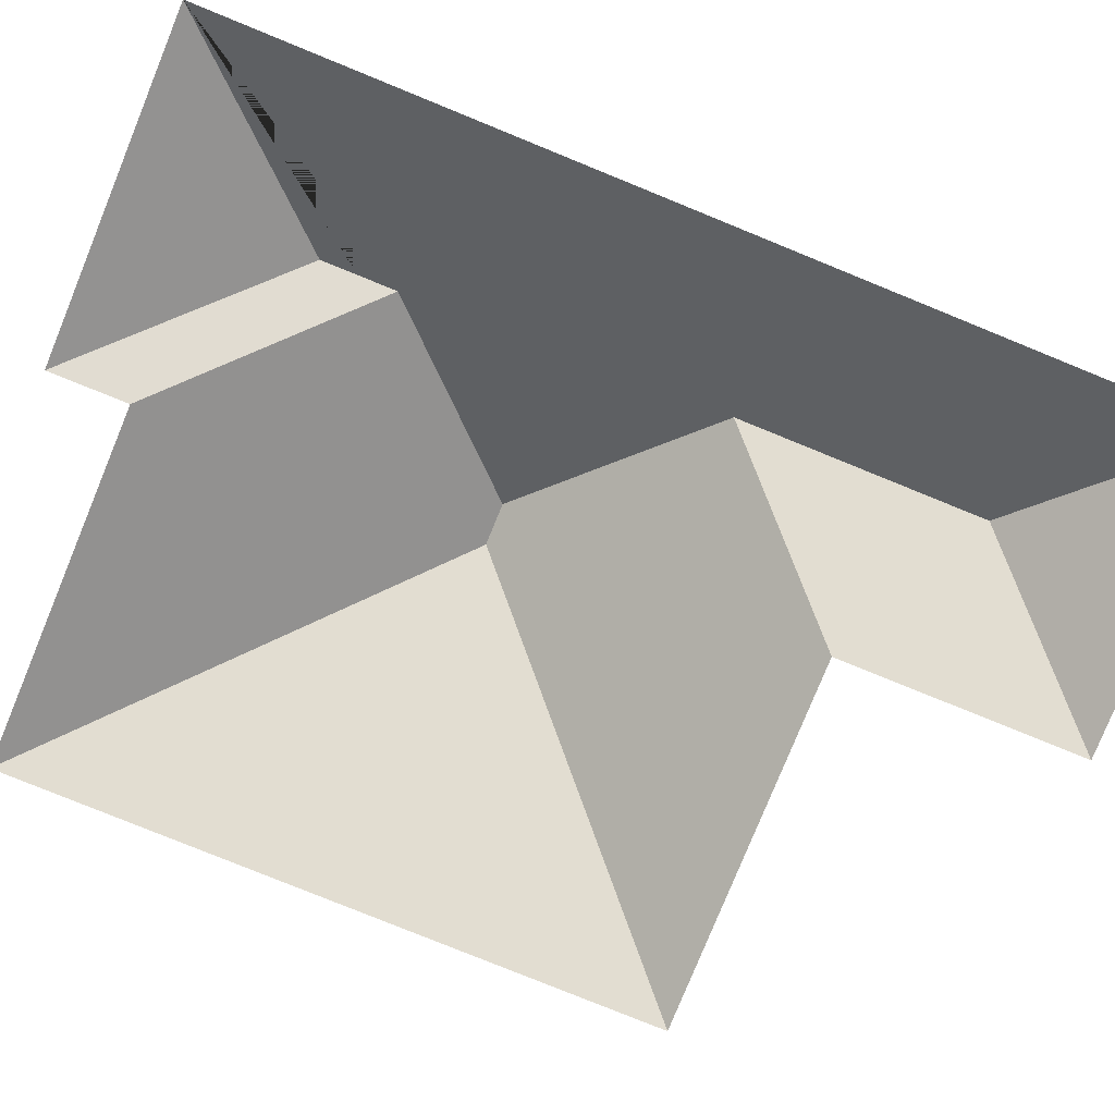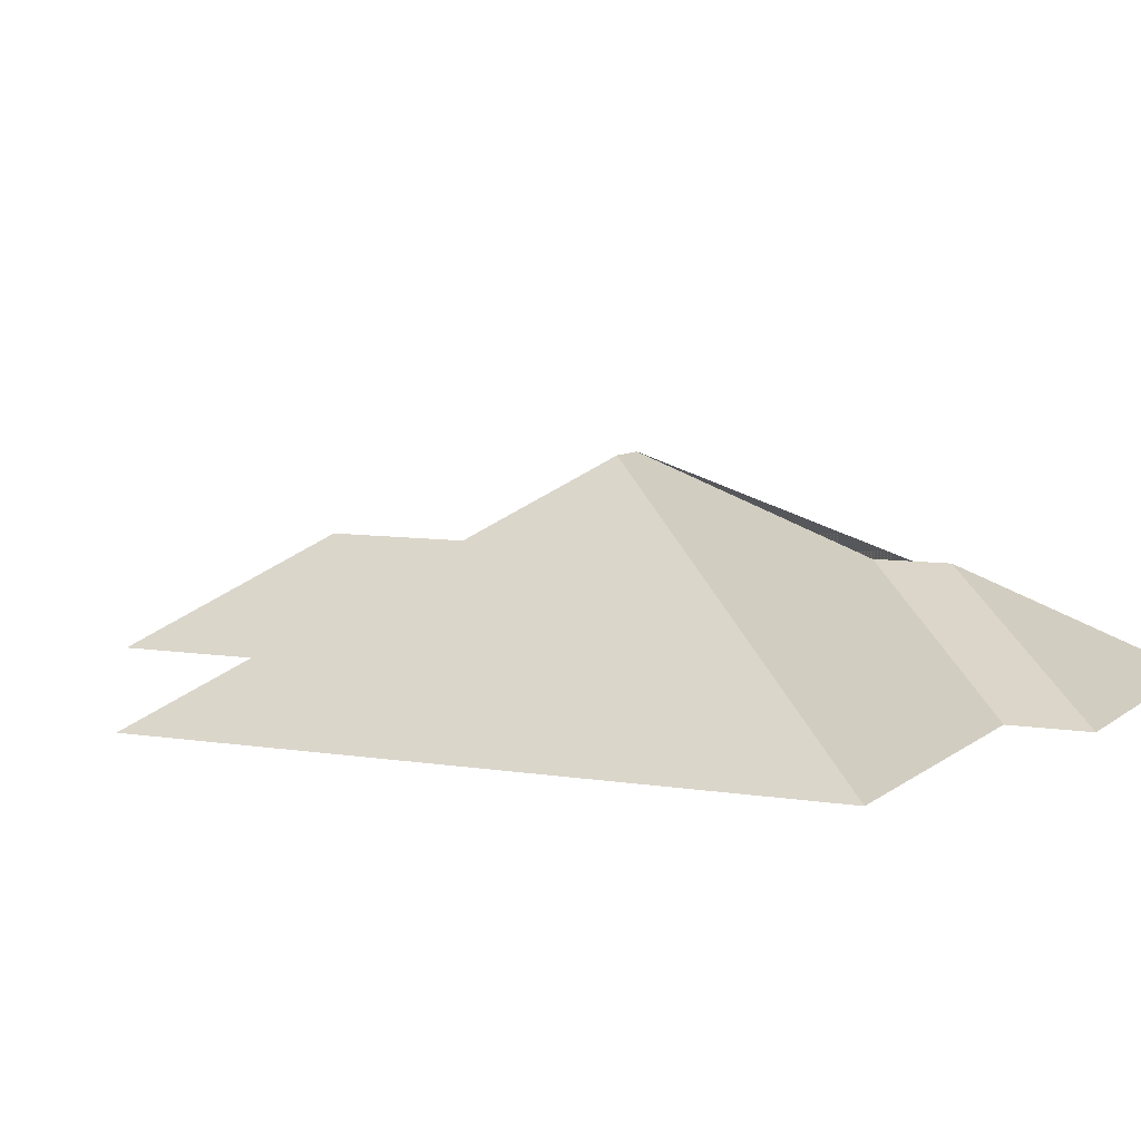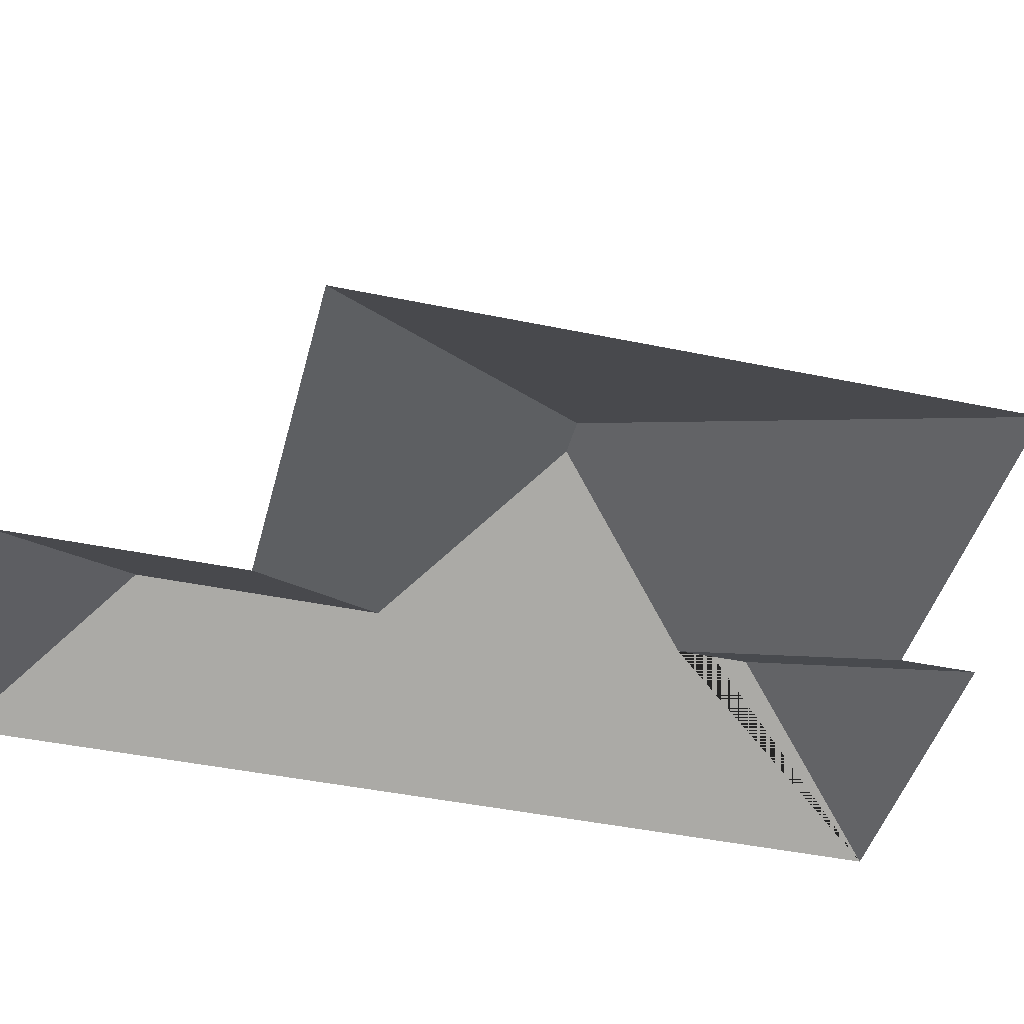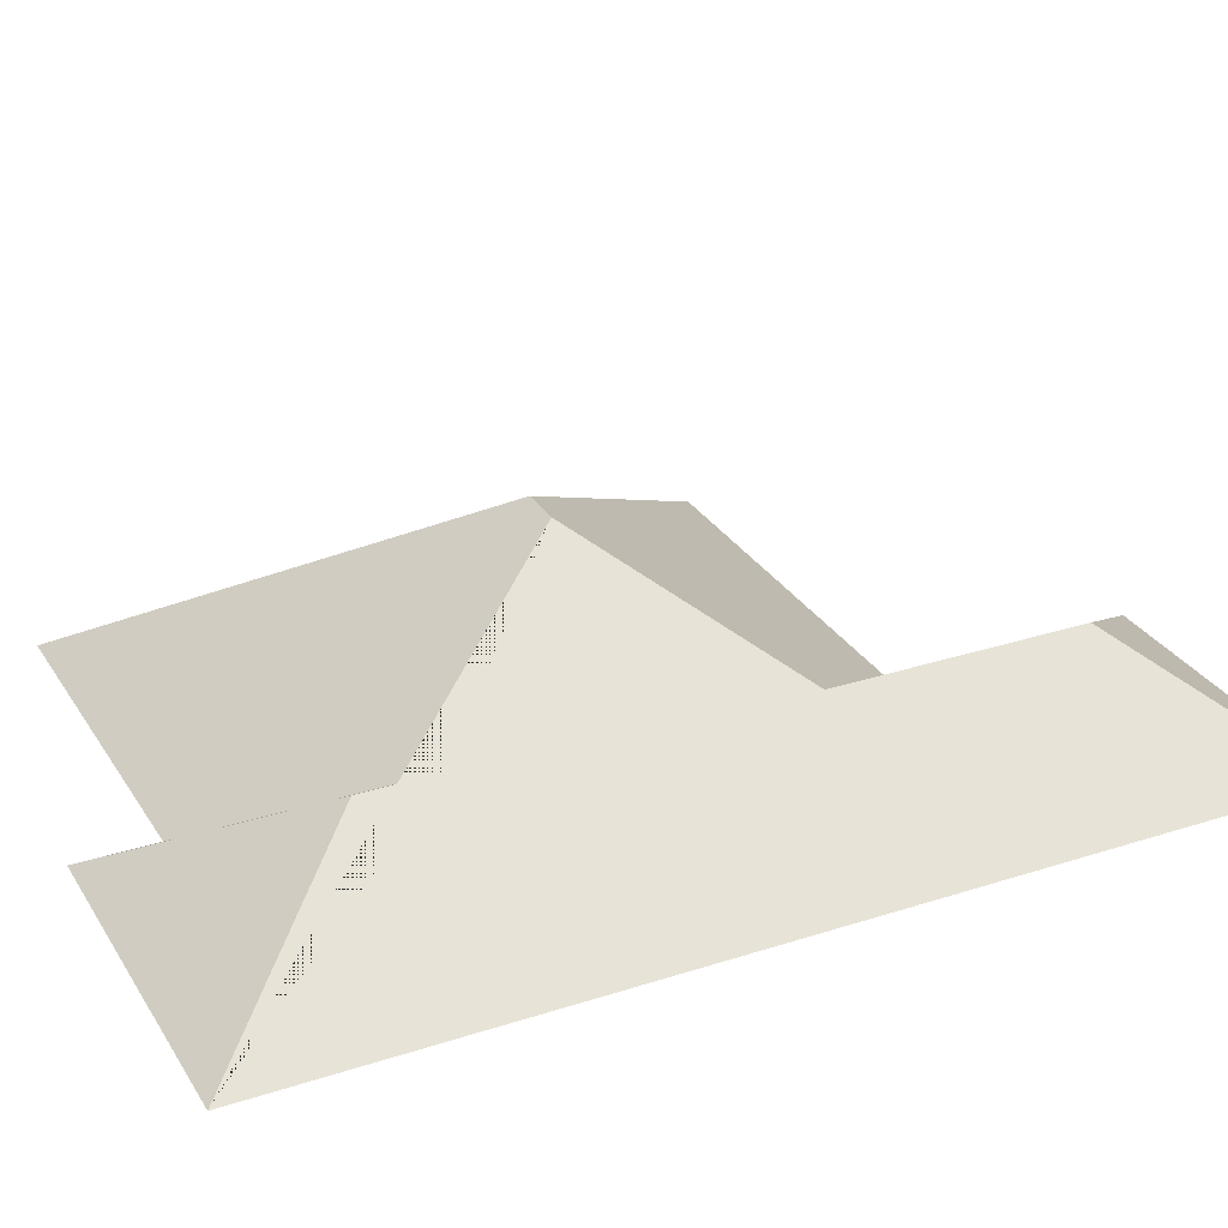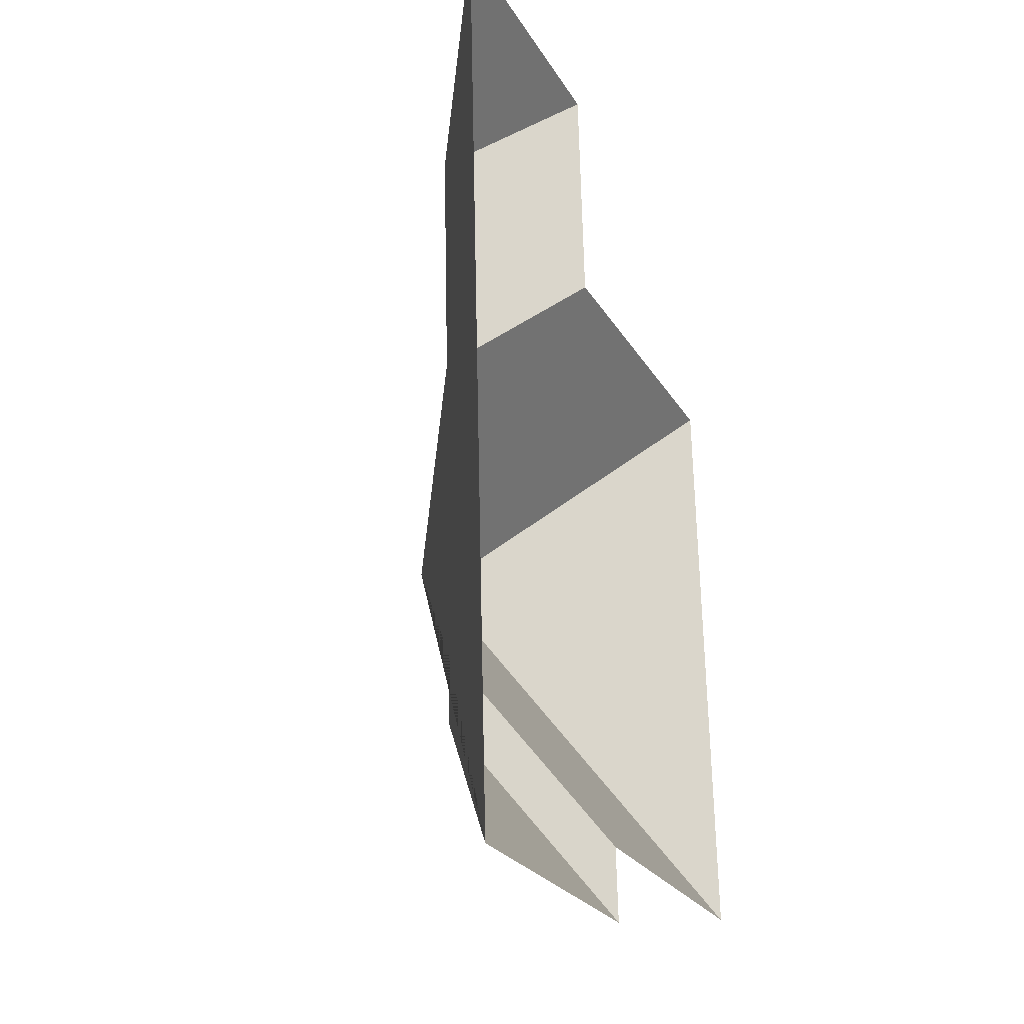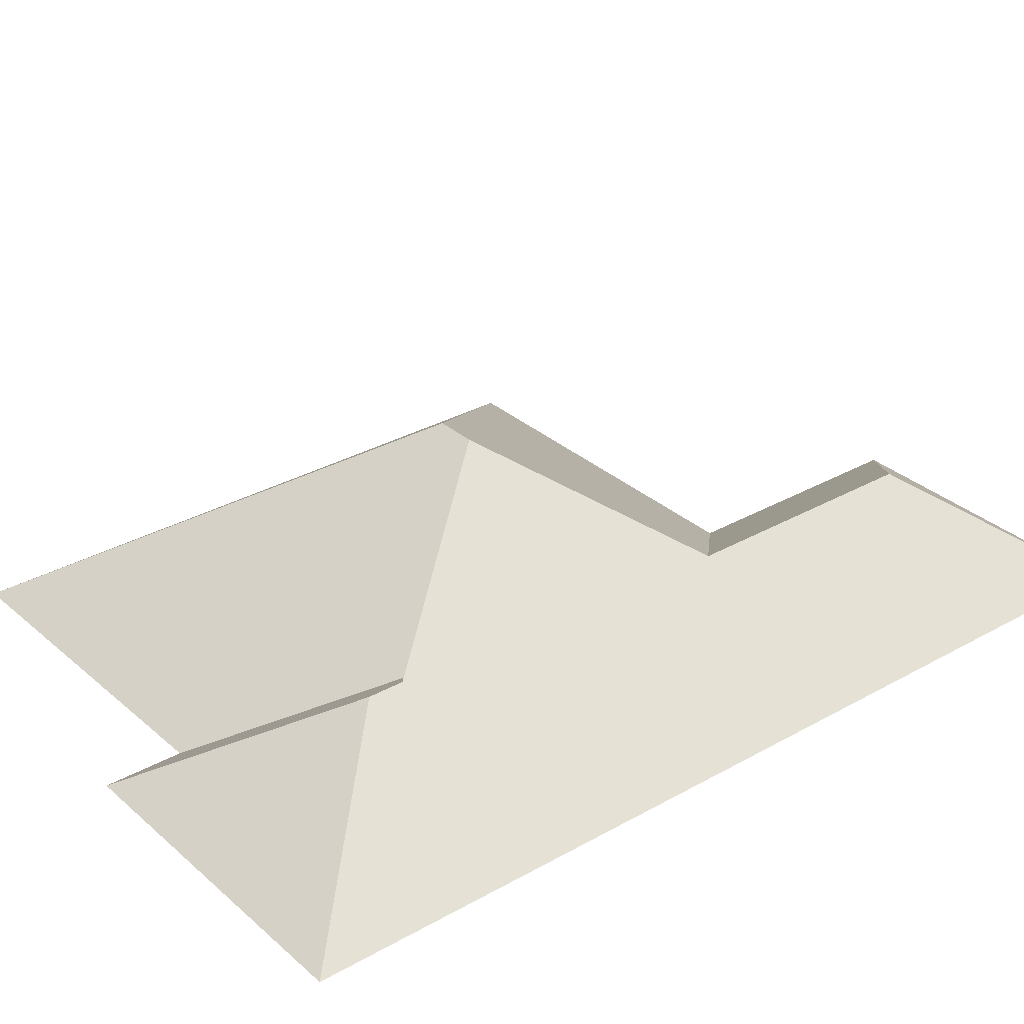
<metadata>
{"format":"obj","ext":"obj","renderer":"f3d","projection":"perspective","resolution":1024,"background":"white","views":[{"elev":-79.5,"azim":-115.3,"up":"+Y"},{"elev":7.4,"azim":112.5,"up":"+Y"},{"elev":-43.1,"azim":72.9,"up":"+Y"},{"elev":29.0,"azim":-119.0,"up":"+Y"},{"elev":-27.0,"azim":-67.0,"up":"+Z"},{"elev":31.1,"azim":-132.1,"up":"+Y"}]}
</metadata>
<code>
o CG10_500_041068_0059_roof
v 12.02 75 -21.66
v 113.6 75 -16.05
v 66.83 109 -66.53
v 239.1 75 -90.4
v 118.1 75 -96.83
v 71.38 109.1 -148.1
v 143 145 -195.9
v 129.3 145 -196.6
v 80.15 111 -252.5
v 81.54 111.1 -276.8
v 250.7 75 -300.6
v 137.1 75 -306.4
v 138.6 75 -331.7
v 29.42 75 -337.8
v 12.02 0 -21.66
v 113.6 0 -16.05
v 118.1 0 -96.83
v 239.1 0 -90.4
v 250.7 0 -300.6
v 137.1 0 -306.4
v 138.6 0 -331.7
v 29.42 0 -337.8
f 10 13 12 9
f 11 7 8 9 12
f 4 11 7
f 5 4 7 8 6
f 2 5 6 3
f 1 2 3
f 14 10 13
f 14 10 9 8 6 3 1

</code>
